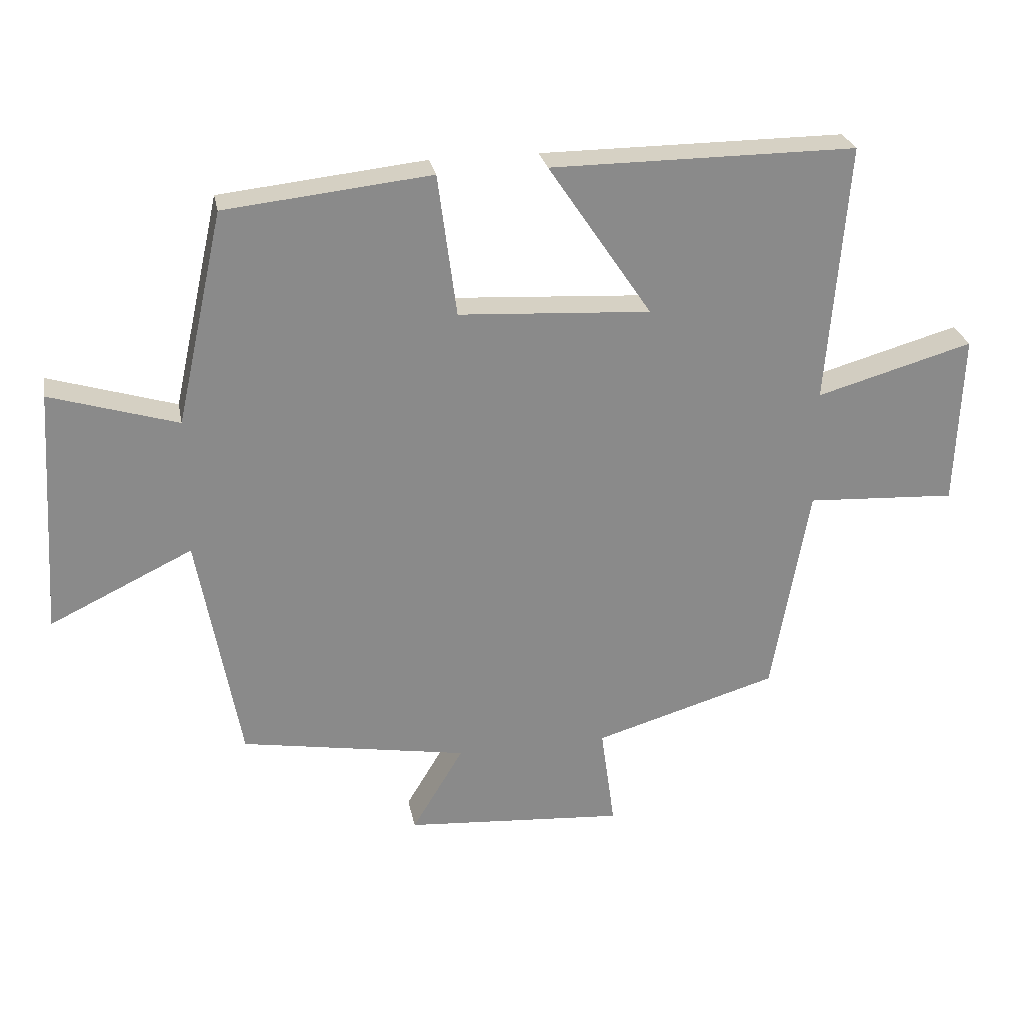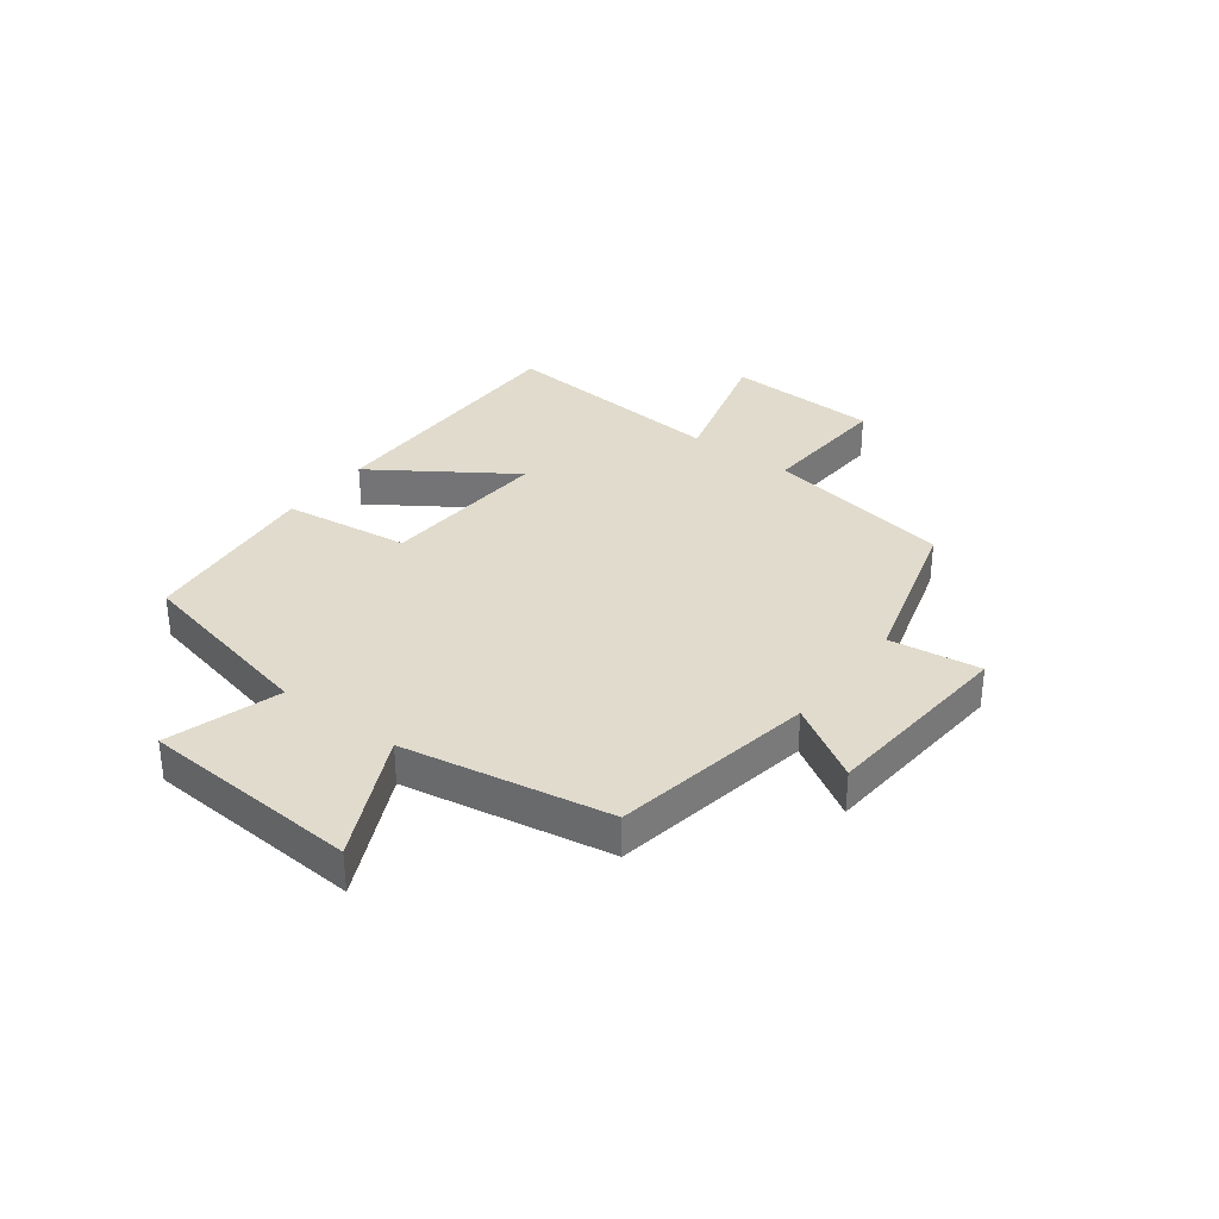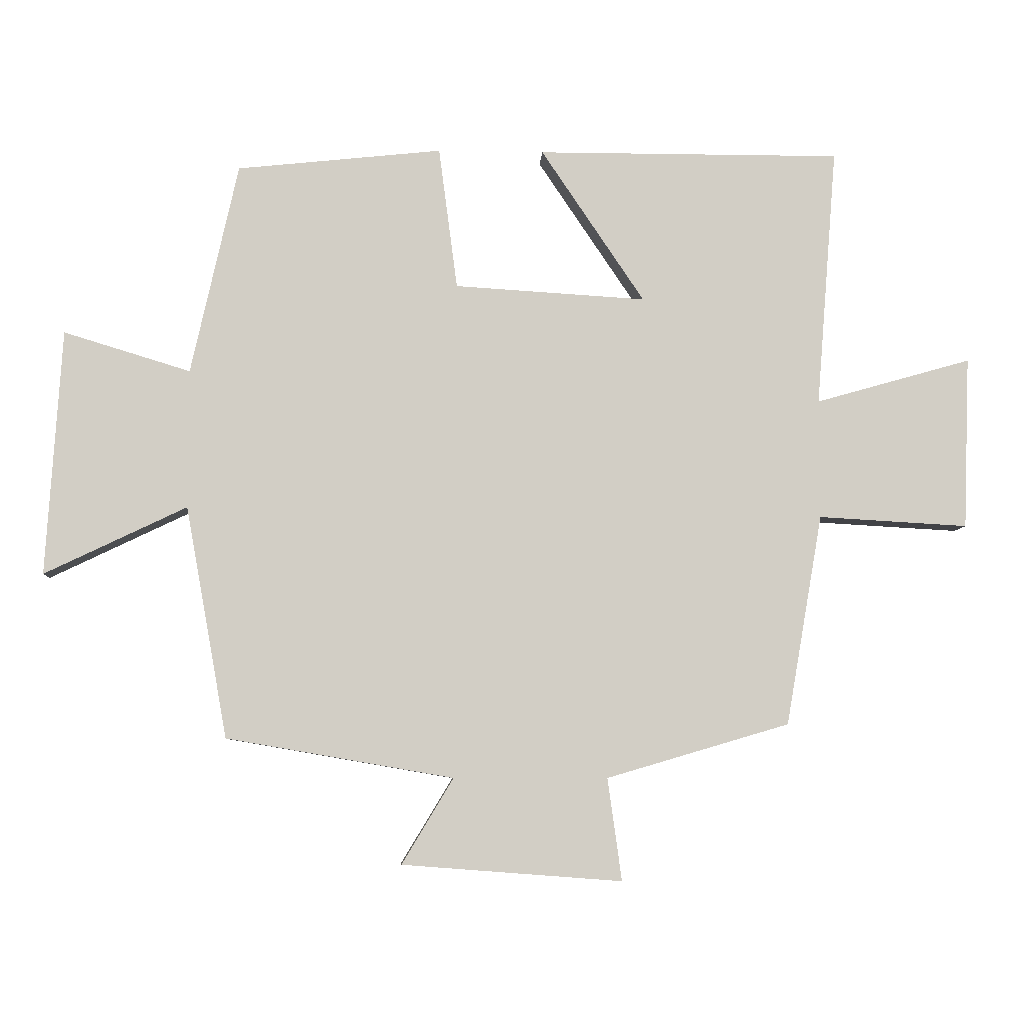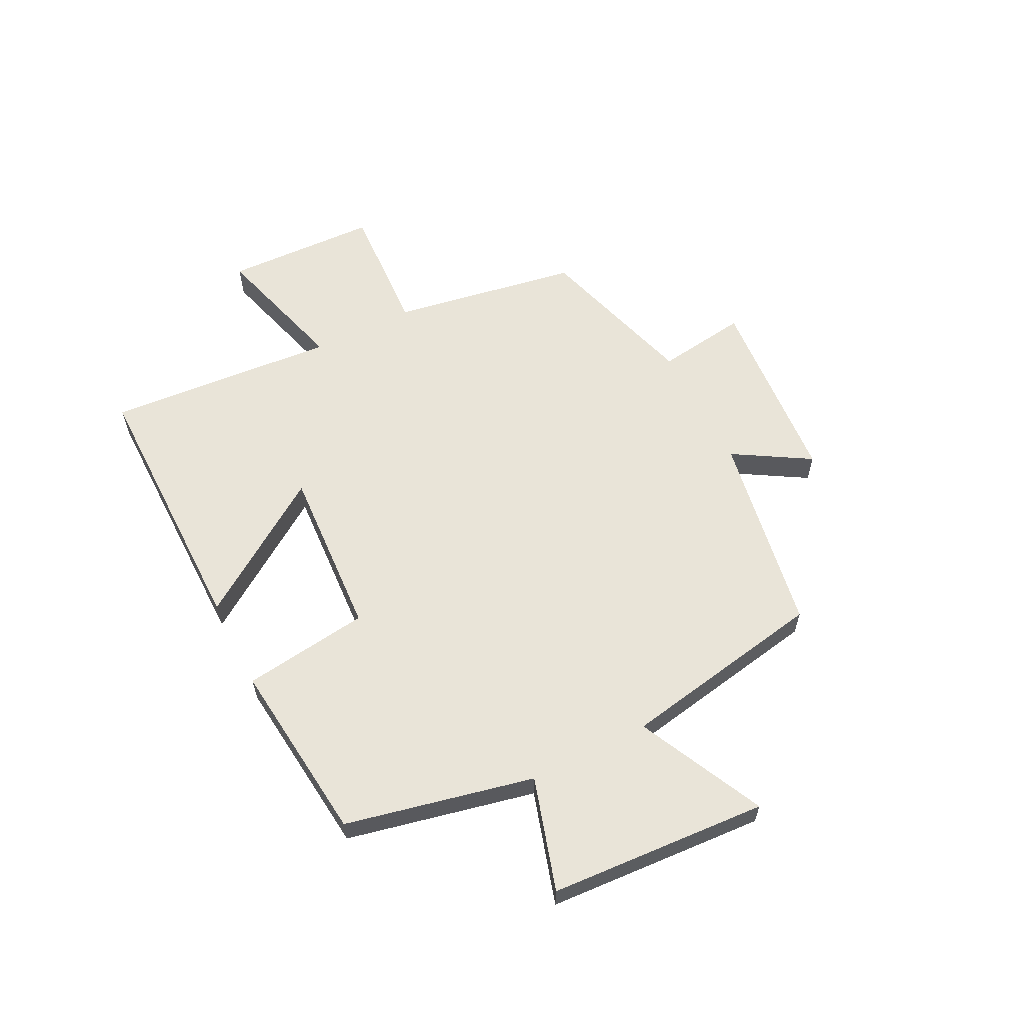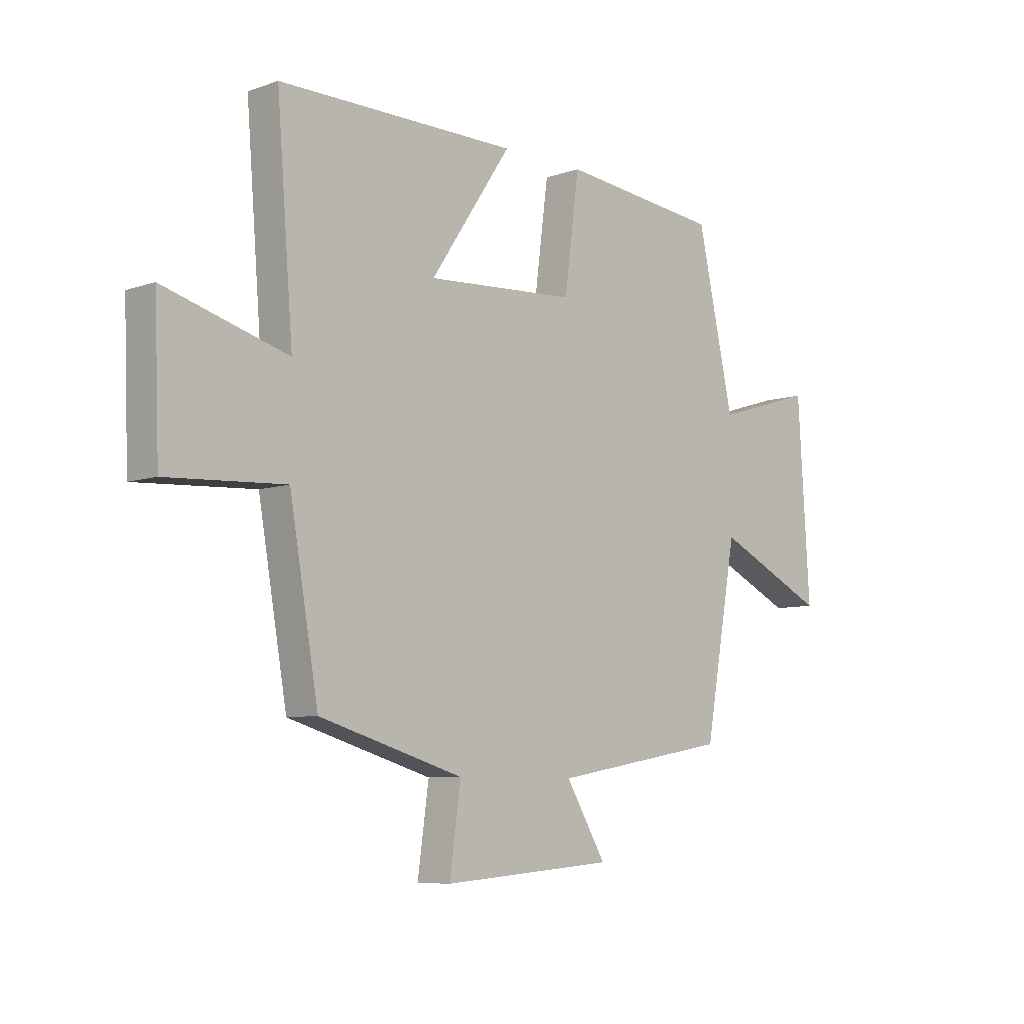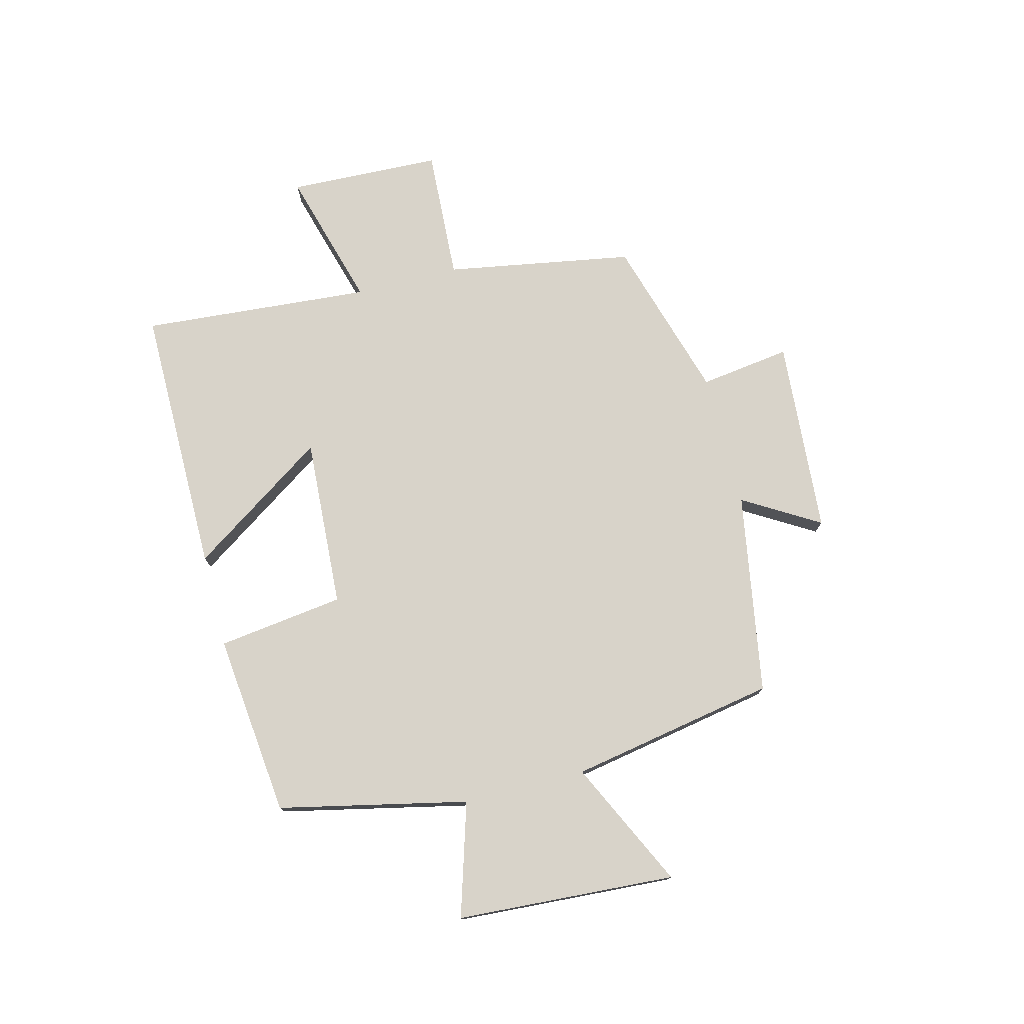
<metadata>
{"format":"obj","ext":"obj","renderer":"f3d","projection":"perspective","resolution":1024,"background":"white","views":[{"elev":26.8,"azim":169.0,"up":"+Z"},{"elev":33.3,"azim":127.2,"up":"+Y"},{"elev":-6.8,"azim":176.8,"up":"+Z"},{"elev":60.0,"azim":63.1,"up":"+Y"},{"elev":-7.4,"azim":-45.6,"up":"+Z"},{"elev":75.8,"azim":75.6,"up":"+Y"}]}
</metadata>
<code>
v -0.532 0.07 0.501
v -0.058 0.07 0.5
v -0.219 0.07 0.261
v 0.079 0.07 0.279
v 0.108 0.07 0.5
v 0.427 0.07 0.466
v 0.5 0.07 0.137
v 0.697 0.07 0.197
v 0.721 0.07 -0.185
v 0.5 0.07 -0.079
v 0.435 0.07 -0.439
v 0.082 0.07 -0.5
v 0.162 0.07 -0.633
v -0.18 0.07 -0.659
v -0.158 0.07 -0.5
v -0.443 0.07 -0.416
v -0.5 0.07 -0.088
v -0.733 0.07 -0.101
v -0.743 0.07 0.167
v -0.5 0.07 0.098
v -0.532 0 0.501
v -0.058 0 0.5
v -0.219 0 0.261
v 0.079 0 0.279
v 0.108 0 0.5
v 0.427 0 0.466
v 0.5 0 0.137
v 0.697 0 0.197
v 0.721 0 -0.185
v 0.5 0 -0.079
v 0.435 0 -0.439
v 0.082 0 -0.5
v 0.162 0 -0.633
v -0.18 0 -0.659
v -0.158 0 -0.5
v -0.443 0 -0.416
v -0.5 0 -0.088
v -0.733 0 -0.101
v -0.743 0 0.167
v -0.5 0 0.098
f 17 18 19 20
f 15 16 17 20
f 15 20 1
f 12 13 14 15
f 10 11 12 15
f 7 8 9 10
f 4 5 6 7
f 3 4 7 10
f 1 2 3
f 15 1 3
f 3 10 15
f 40 39 38 37
f 40 37 36 35
f 21 40 35
f 35 34 33 32
f 35 32 31 30
f 30 29 28 27
f 27 26 25 24
f 30 27 24 23
f 23 22 21
f 23 21 35
f 35 30 23
f 1 21 22 2
f 2 22 23 3
f 3 23 24 4
f 4 24 25 5
f 5 25 26 6
f 6 26 27 7
f 7 27 28 8
f 8 28 29 9
f 9 29 30 10
f 10 30 31 11
f 11 31 32 12
f 12 32 33 13
f 13 33 34 14
f 14 34 35 15
f 15 35 36 16
f 16 36 37 17
f 17 37 38 18
f 18 38 39 19
f 19 39 40 20
f 20 40 21 1

</code>
